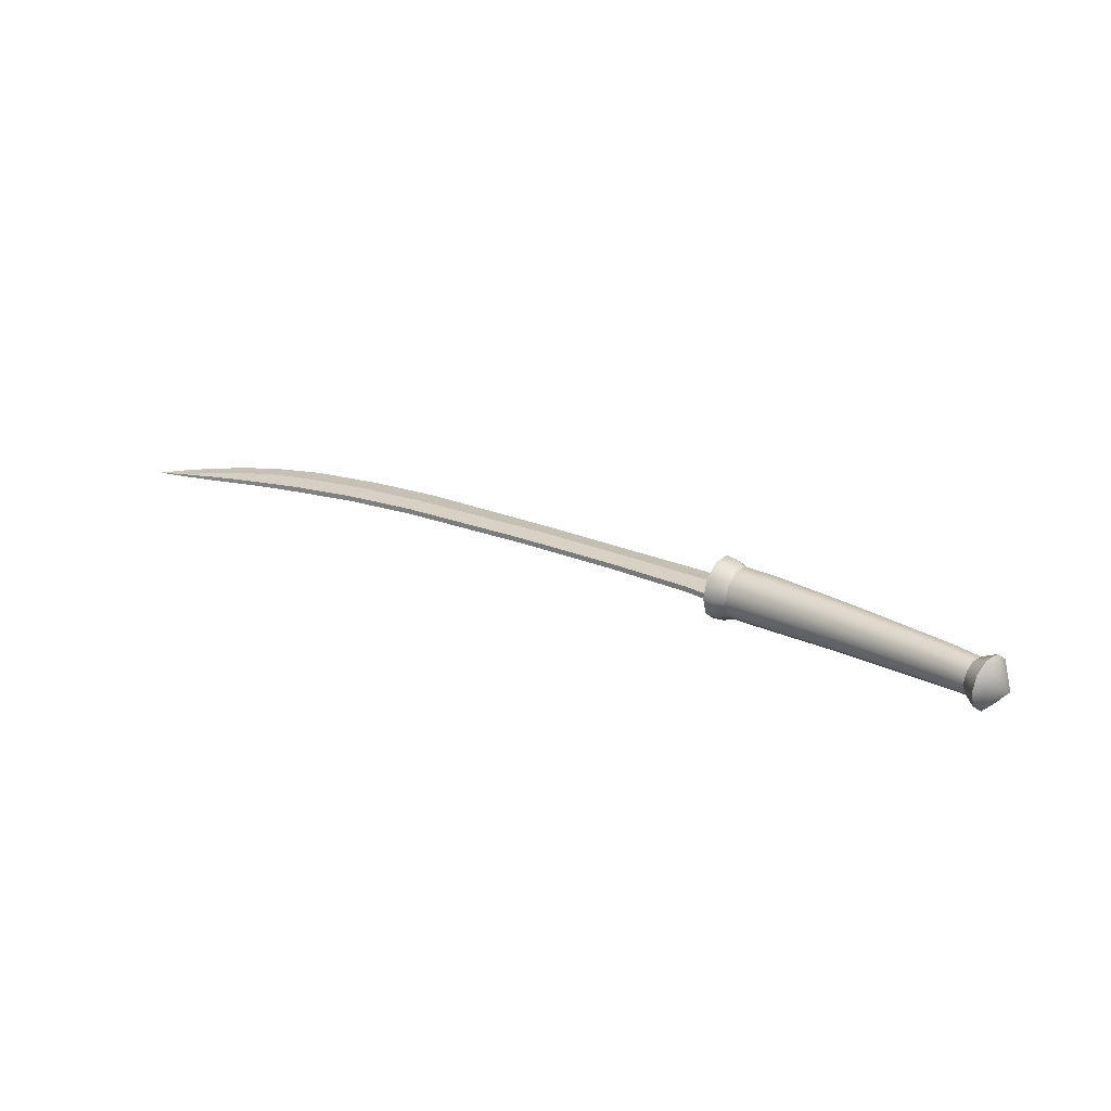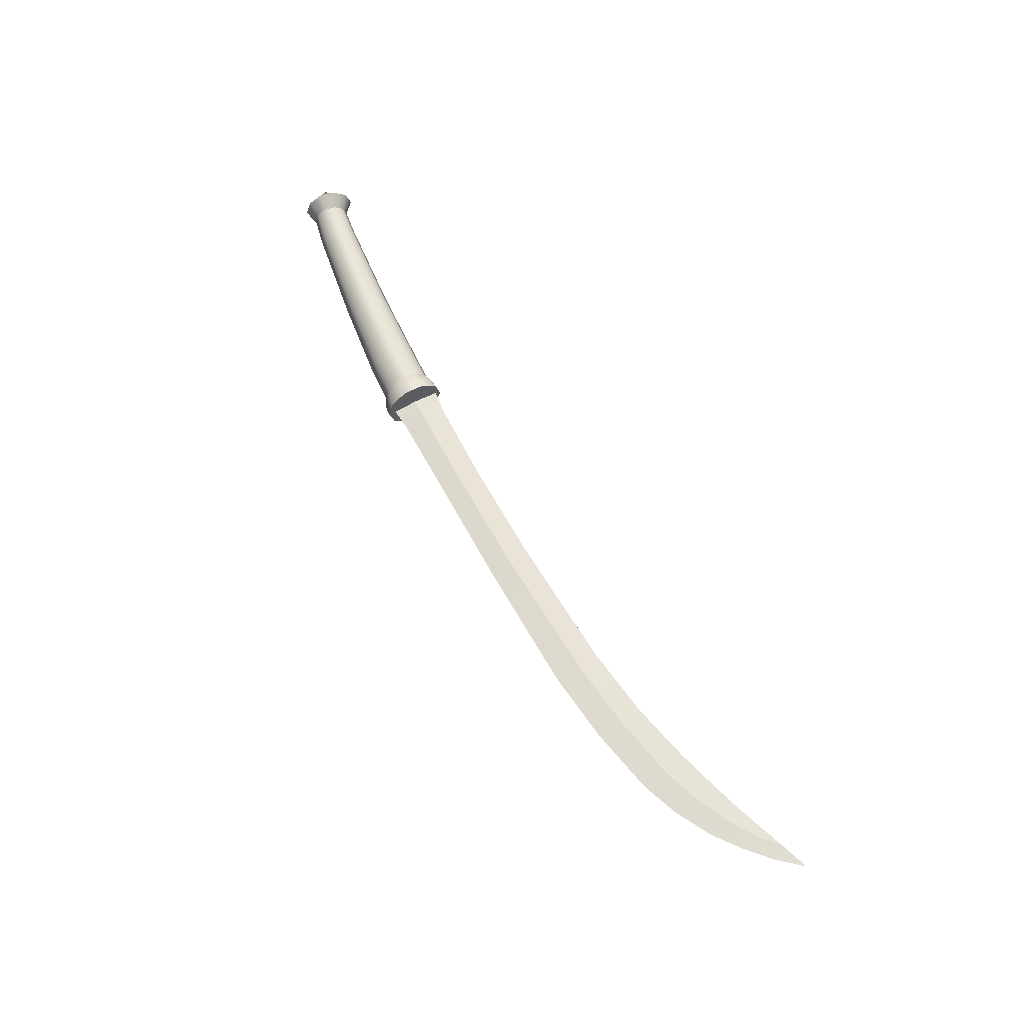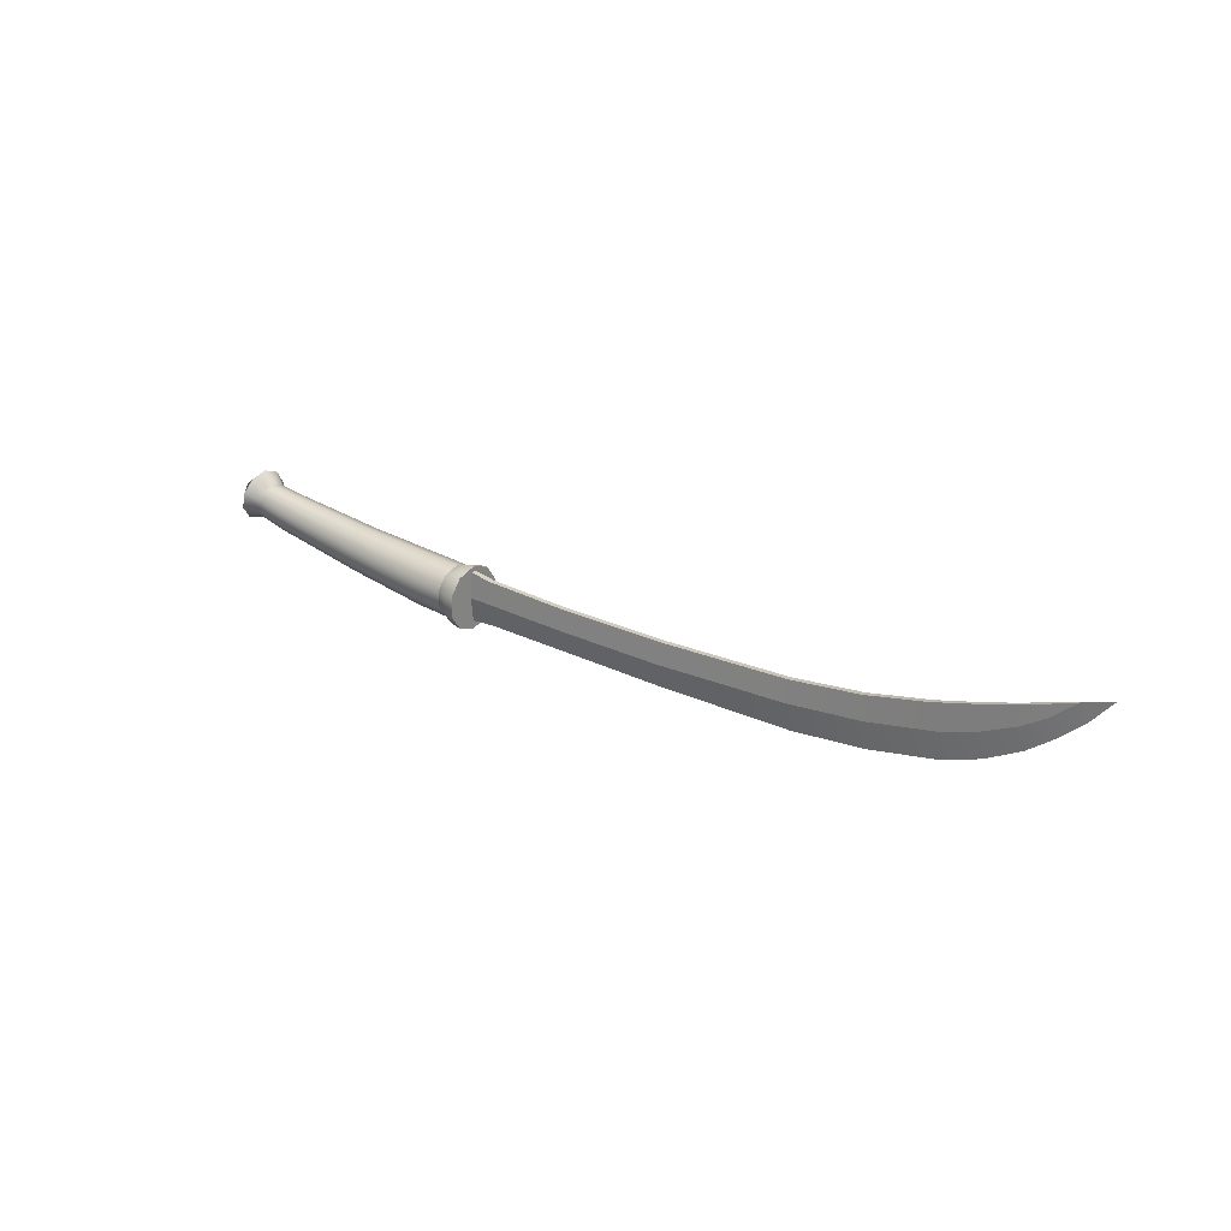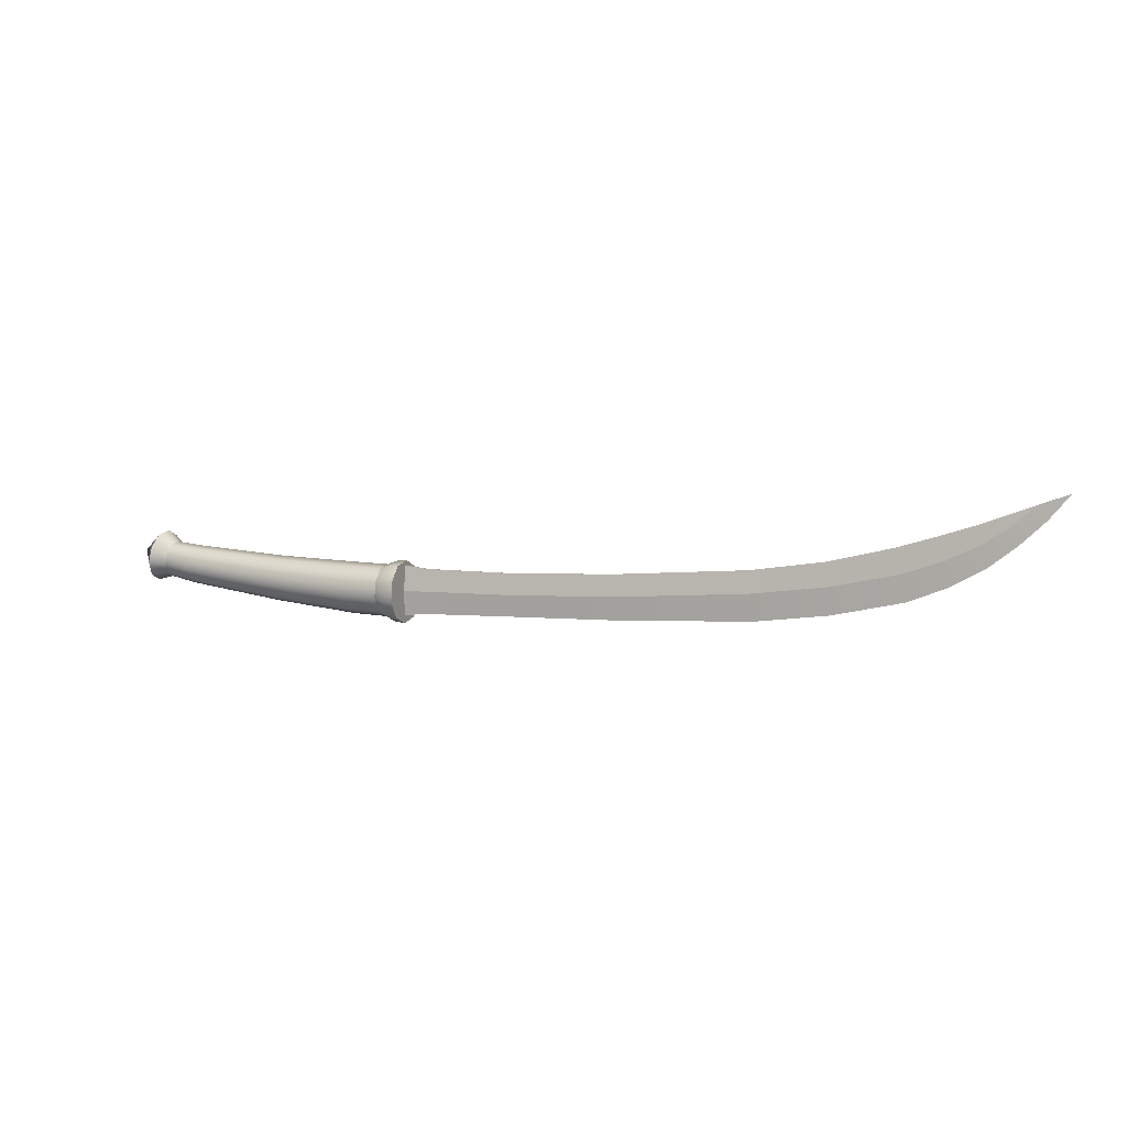
<metadata>
{"format":"obj","ext":"obj","renderer":"f3d","projection":"perspective","resolution":1024,"background":"white","views":[{"elev":25.2,"azim":-146.7,"up":"+Z"},{"elev":63.3,"azim":60.5,"up":"+Z"},{"elev":23.0,"azim":39.2,"up":"+Y"},{"elev":-0.3,"azim":23.0,"up":"+Y"}]}
</metadata>
<code>
g default
v -0.6745 -0.07566 -9.8e-05
v 1.281 0.2551 -9.8e-05
v -0.6693 0.07566 0.008173
v -0.6693 0.07566 -0.008173
v -0.001435 0.04691 0.008173
v -0.001435 0.04691 -0.008173
v -0.000806 -0.08398 -9.8e-05
v 0.4081 0.05811 0.008173
v 0.4081 0.05811 -0.008173
v 0.417 -0.08407 -9.8e-05
v 0.8146 0.1174 0.008173
v 0.8146 0.1174 -0.008173
v 0.8422 -0.02918 -9.8e-05
v -0.3337 0.05062 0.008173
v -0.3337 0.05062 -0.008173
v -0.3384 -0.07612 -9.8e-05
v 1.032 0.1751 0.006288
v 1.032 0.1751 -0.007065
v 1.064 0.06439 -9.8e-05
v 0.6263 0.08077 0.008173
v 0.6263 0.08077 -0.008173
v 0.6383 -0.06516 -9.8e-05
v 1.193 0.2279 0.003665
v 1.193 0.2279 -0.003418
v 1.219 0.1862 -9.8e-05
v 0.9288 0.1466 0.007166
v 0.9288 0.1466 -0.006716
v 0.9584 0.01013 -9.8e-05
v -0.5879 0.06269 0.008173
v -0.5879 0.06269 -0.008173
v -0.5931 -0.07095 -9.8e-05
v 1.111 0.2004 0.00549
v 1.111 0.2004 -0.006349
v 1.146 0.1228 -9.8e-05
v 1.125 0.1711 0.006466
v 1.05 0.1254 0.006962
v 0.95 0.08218 0.008725
v 0.837 0.0474 0.009039
v 0.6362 0.01252 0.01039
v 0.4127 -0.006959 0.01115
v 1e-06 -0.01759 0.01156
v -0.3362 -0.01311 0.01139
v -0.5906 -0.004582 0.01106
v -0.672 -0.002987 0.01099
v -0.672 -0.003019 -0.01132
v -0.5906 -0.004621 -0.01132
v -0.3362 -0.01315 -0.01132
v 4e-06 -0.01764 -0.01132
v 0.4127 -0.006989 -0.01132
v 0.6362 0.01251 -0.01132
v 0.837 0.0474 -0.01132
v 0.95 0.0822 -0.00951
v 1.052 0.1195 -0.009337
v 1.13 0.1613 -0.007797
v 1.206 0.2068 -0.004279
v -0.8314 -0.05528 -0.0455
v -0.8288 -0.01666 -0.07362
v -0.8256 0.03107 -0.07362
v -0.823 0.06969 -0.0455
v -0.822 0.08444 0
v -0.823 0.06969 0.0455
v -0.8256 0.03107 0.07362
v -0.8288 -0.01666 0.07362
v -0.8314 -0.05528 0.0455
v -0.8324 -0.07004 0
v -0.6632 -0.08121 -0.05535
v -0.6614 -0.03416 -0.08956
v -0.6592 0.02399 -0.08956
v -0.6574 0.07104 -0.05535
v -0.6567 0.08901 0
v -0.6574 0.07104 0.05535
v -0.6592 0.02399 0.08956
v -0.6614 -0.03416 0.08956
v -0.6632 -0.08121 0.05535
v -0.6638 -0.09918 0
v -0.7207 0.06256 0.04581
v -0.72 0.07743 0
v -0.7207 0.06256 -0.04581
v -0.7226 0.02364 -0.07413
v -0.7248 -0.02447 -0.07413
v -0.7267 -0.06339 -0.04581
v -0.7274 -0.07826 0
v -0.7267 -0.06339 0.04581
v -0.7248 -0.02447 0.07413
v -0.7226 0.02364 0.07413
v -0.6885 0.08759 0
v -0.6892 0.07034 -0.05314
v -0.6911 0.02518 -0.08598
v -0.6935 -0.03064 -0.08598
v -0.6954 -0.0758 -0.05314
v -0.6962 -0.09305 0
v -0.6954 -0.0758 0.05314
v -0.6935 -0.03064 0.08598
v -0.6911 0.02518 0.08598
v -0.6892 0.07034 0.05314
v -1.396 0.02053 0
v -1.394 0.03169 -0.03477
v -1.394 0.03169 0.03477
v -1.39 0.0609 0.05626
v -1.384 0.09701 0.05626
v -1.379 0.1262 0.03477
v -1.378 0.1374 0
v -1.379 0.1262 -0.03477
v -1.384 0.09701 -0.05626
v -1.39 0.0609 -0.05626
v -1.082 0.09127 0.04042
v -1.086 0.05713 0.06541
v -1.091 0.01494 0.06541
v -1.095 -0.01919 0.04042
v -1.097 -0.03222 0
v -1.095 -0.01919 -0.04042
v -1.091 0.01494 -0.06541
v -1.086 0.05713 -0.06541
v -1.082 0.09127 -0.04042
v -1.081 0.1043 0
v -1.484 0.04215 0
v -1.482 0.05244 -0.03241
v -1.482 0.05244 0.03241
v -1.476 0.07938 0.05244
v -1.469 0.1127 0.05244
v -1.463 0.1396 0.03241
v -1.461 0.1499 0
v -1.463 0.1396 -0.03241
v -1.469 0.1127 -0.05244
v -1.476 0.07938 -0.05244
v -1.58 0.1263 0
v -1.502 0.171 0.04654
v -1.511 0.1324 0.07531
v -1.522 0.08468 0.07531
v -1.53 0.04606 0.04654
v -1.534 0.03131 0
v -1.53 0.04606 -0.04654
v -1.522 0.08468 -0.07531
v -1.511 0.1324 -0.07531
v -1.502 0.171 -0.04654
v -1.499 0.1858 0
f 1 31 43 44
f 41 7 10 40
f 40 10 22 39
f 38 13 28 37
f 42 16 7 41
f 36 19 34 35
f 39 22 13 38
f 37 28 19 36
f 43 31 16 42
f 35 34 25 23
f 3 29 30 4
f 5 8 9 6
f 8 20 21 9
f 11 26 27 12
f 14 5 6 15
f 17 32 33 18
f 20 11 12 21
f 23 2 24
f 26 17 18 27
f 29 14 15 30
f 32 23 24 33
f 23 25 2
f 45 46 31 1
f 7 48 49 10
f 10 49 50 22
f 13 51 52 28
f 16 47 48 7
f 19 53 54 34
f 22 50 51 13
f 25 55 2
f 28 52 53 19
f 31 46 47 16
f 34 54 55 25
f 4 30 46 45
f 47 46 30 15
f 48 47 15 6
f 49 48 6 9
f 50 49 9 21
f 51 50 21 12
f 52 51 12 27
f 53 52 27 18
f 54 53 18 33
f 55 54 33 24
f 2 55 24
f 32 35 23
f 17 36 35 32
f 26 37 36 17
f 11 38 37 26
f 20 39 38 11
f 8 40 39 20
f 5 41 40 8
f 14 42 41 5
f 29 43 42 14
f 44 43 29 3
f 56 57 80 81
f 57 58 79 80
f 58 59 78 79
f 59 60 77 78
f 60 61 76 77
f 61 62 85 76
f 62 63 84 85
f 63 64 83 84
f 64 65 82 83
f 65 56 81 82
f 56 65 110 111
f 65 64 109 110
f 64 63 108 109
f 63 62 107 108
f 62 61 106 107
f 61 60 115 106
f 60 59 114 115
f 59 58 113 114
f 58 57 112 113
f 57 56 111 112
f 107 106 101 100
f 108 107 100 99
f 109 108 99 98
f 110 109 98 96
f 111 110 96 97
f 112 111 97 105
f 113 112 105 104
f 114 113 104 103
f 115 114 103 102
f 106 115 102 101
f 97 96 116 117
f 96 98 118 116
f 98 99 119 118
f 99 100 120 119
f 100 101 121 120
f 101 102 122 121
f 102 103 123 122
f 103 104 124 123
f 104 105 125 124
f 105 97 117 125
f 66 67 68 69 70 71 72 73 74 75
f 77 76 95 86
f 78 77 86 87
f 79 78 87 88
f 80 79 88 89
f 81 80 89 90
f 82 81 90 91
f 83 82 91 92
f 84 83 92 93
f 85 84 93 94
f 76 85 94 95
f 87 86 70 69
f 88 87 69 68
f 89 88 68 67
f 90 89 67 66
f 91 90 66 75
f 92 91 75 74
f 93 92 74 73
f 94 93 73 72
f 95 94 72 71
f 86 95 71 70
f 117 116 131 132
f 116 118 130 131
f 118 119 129 130
f 119 120 128 129
f 120 121 127 128
f 121 122 136 127
f 122 123 135 136
f 123 124 134 135
f 124 125 133 134
f 125 117 132 133
f 128 127 126
f 129 128 126
f 130 129 126
f 131 130 126
f 132 131 126
f 133 132 126
f 134 133 126
f 135 134 126
f 136 135 126
f 127 136 126

</code>
